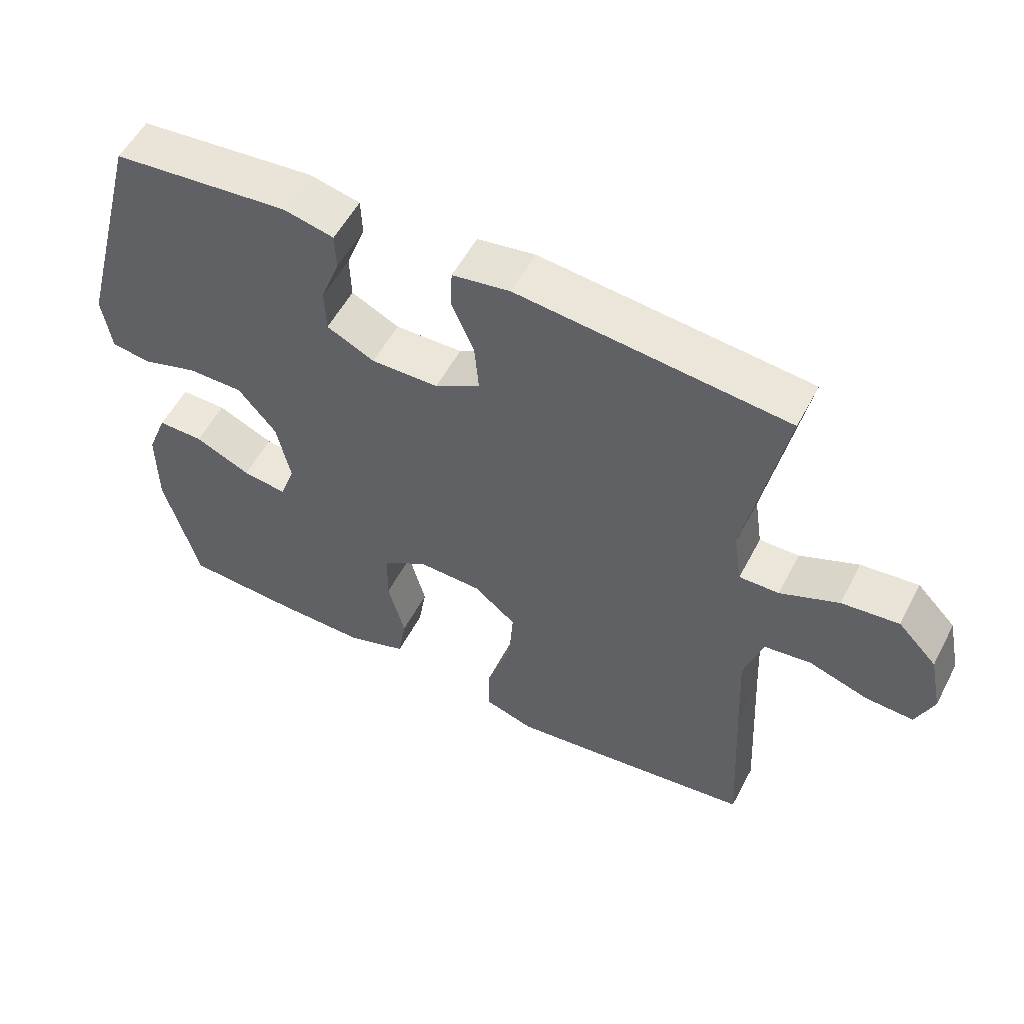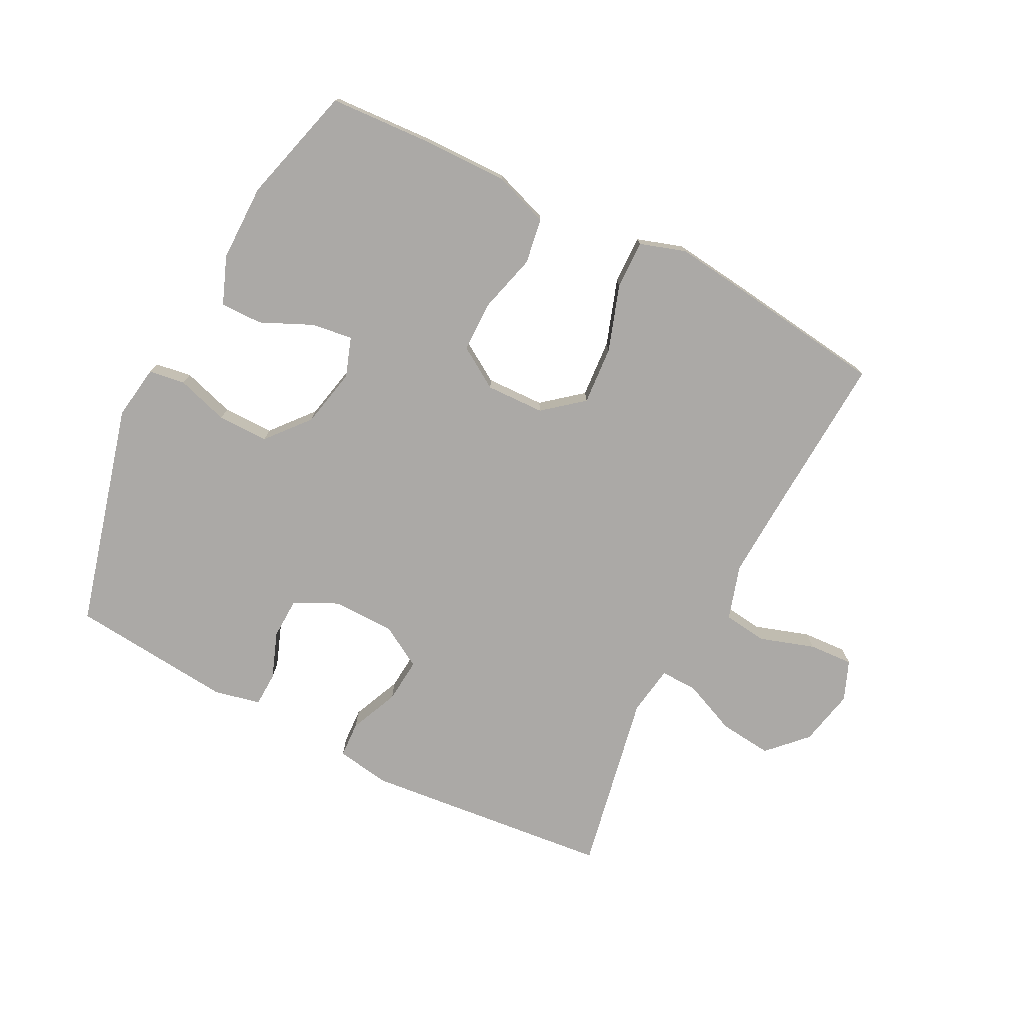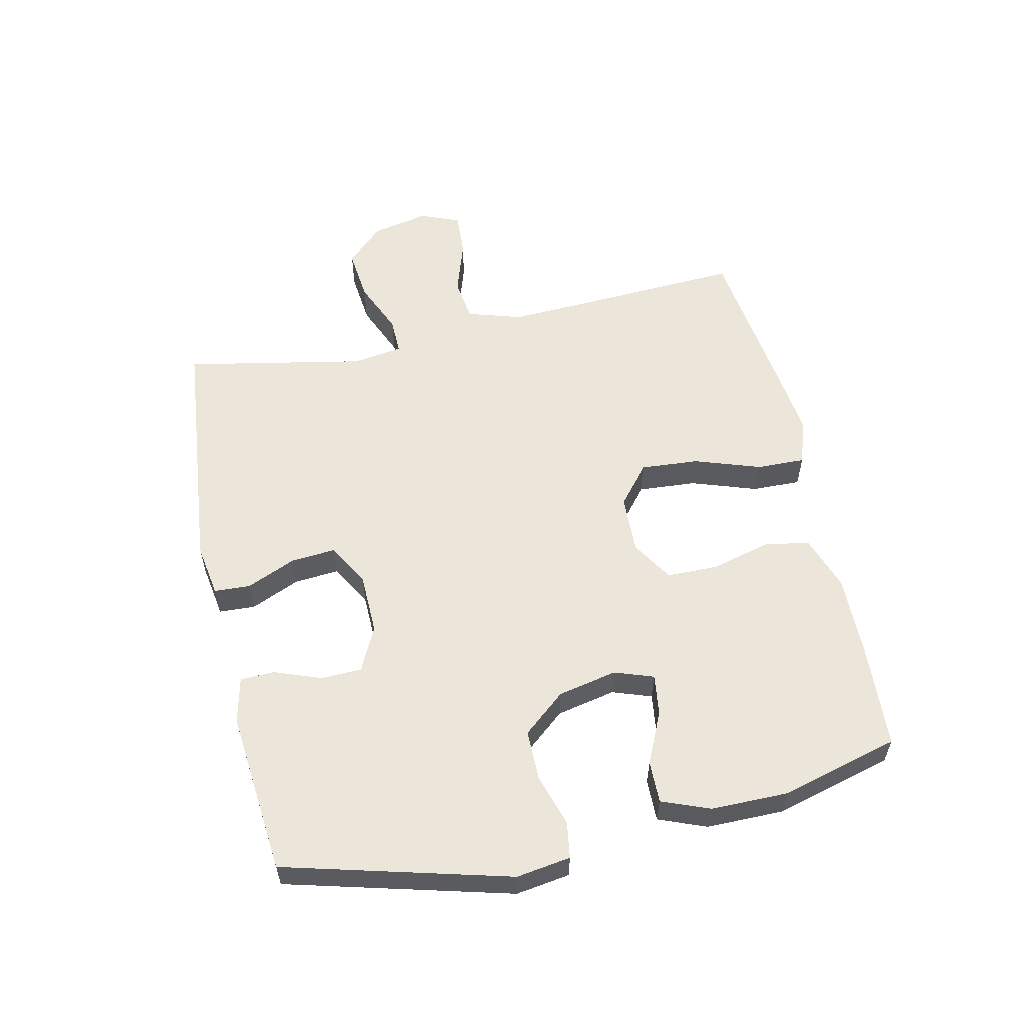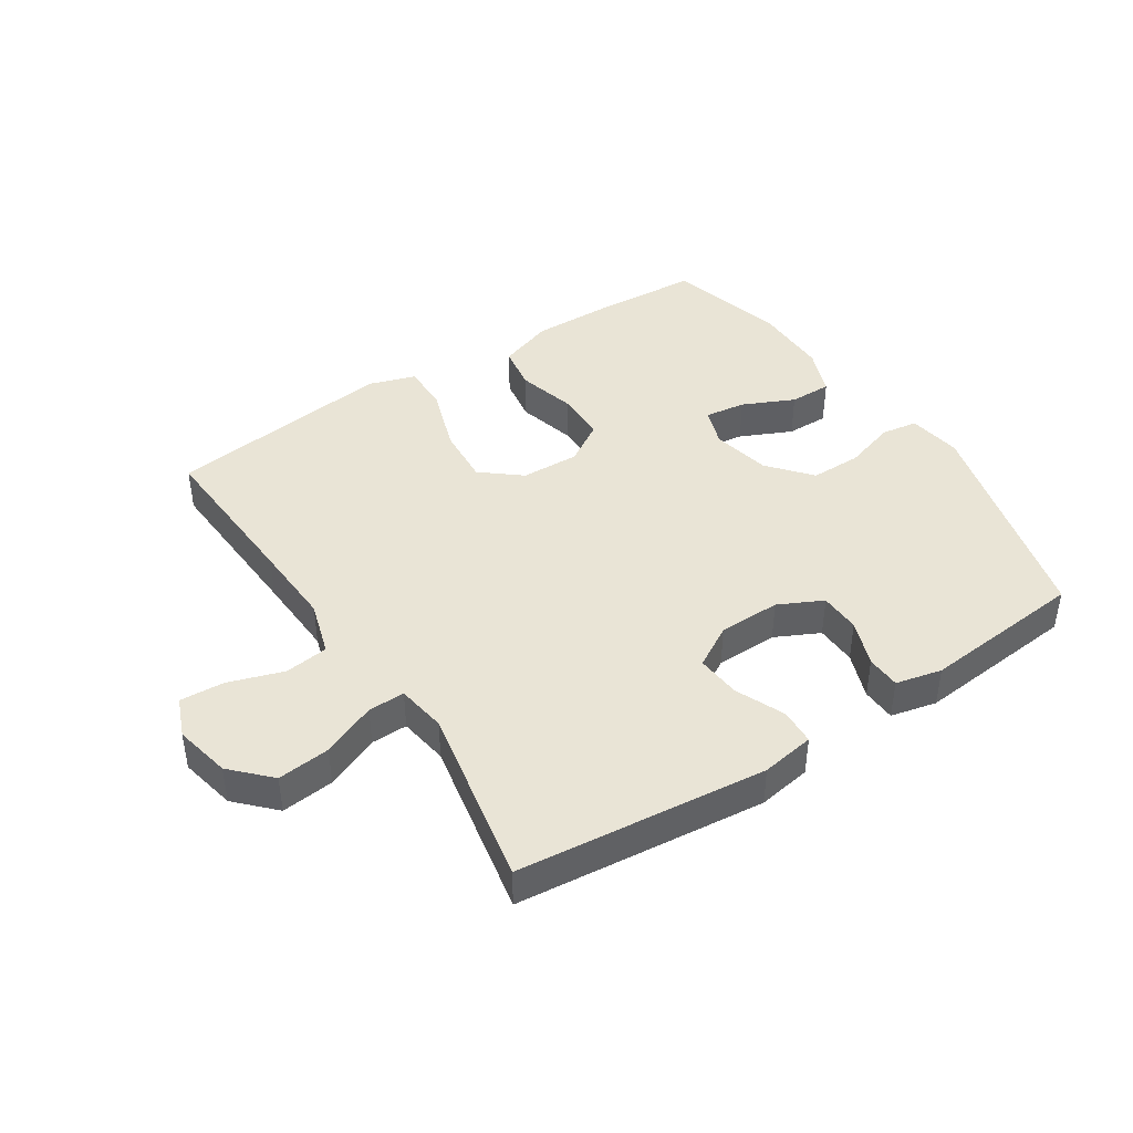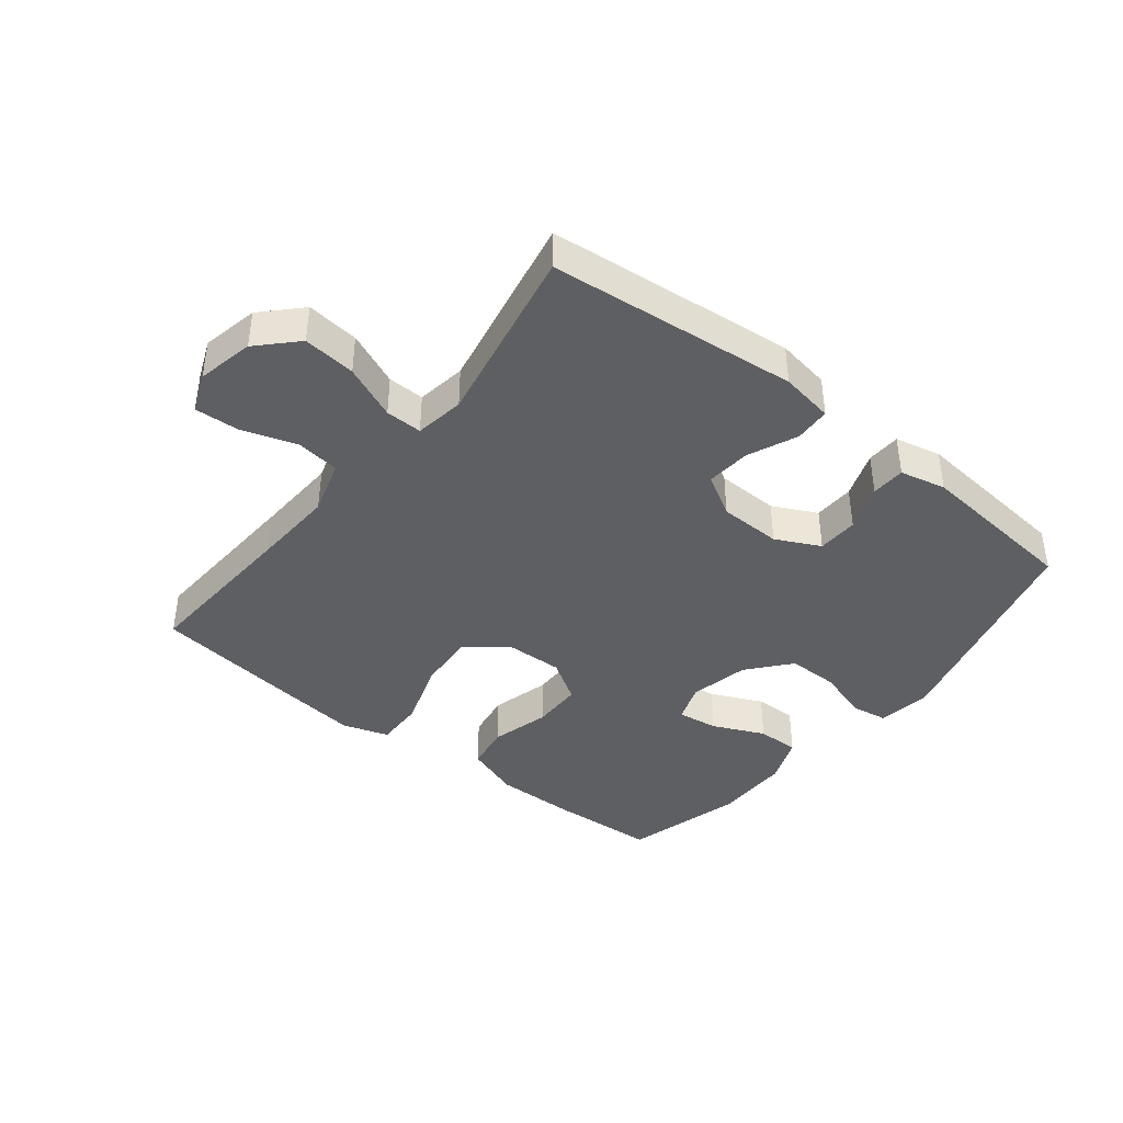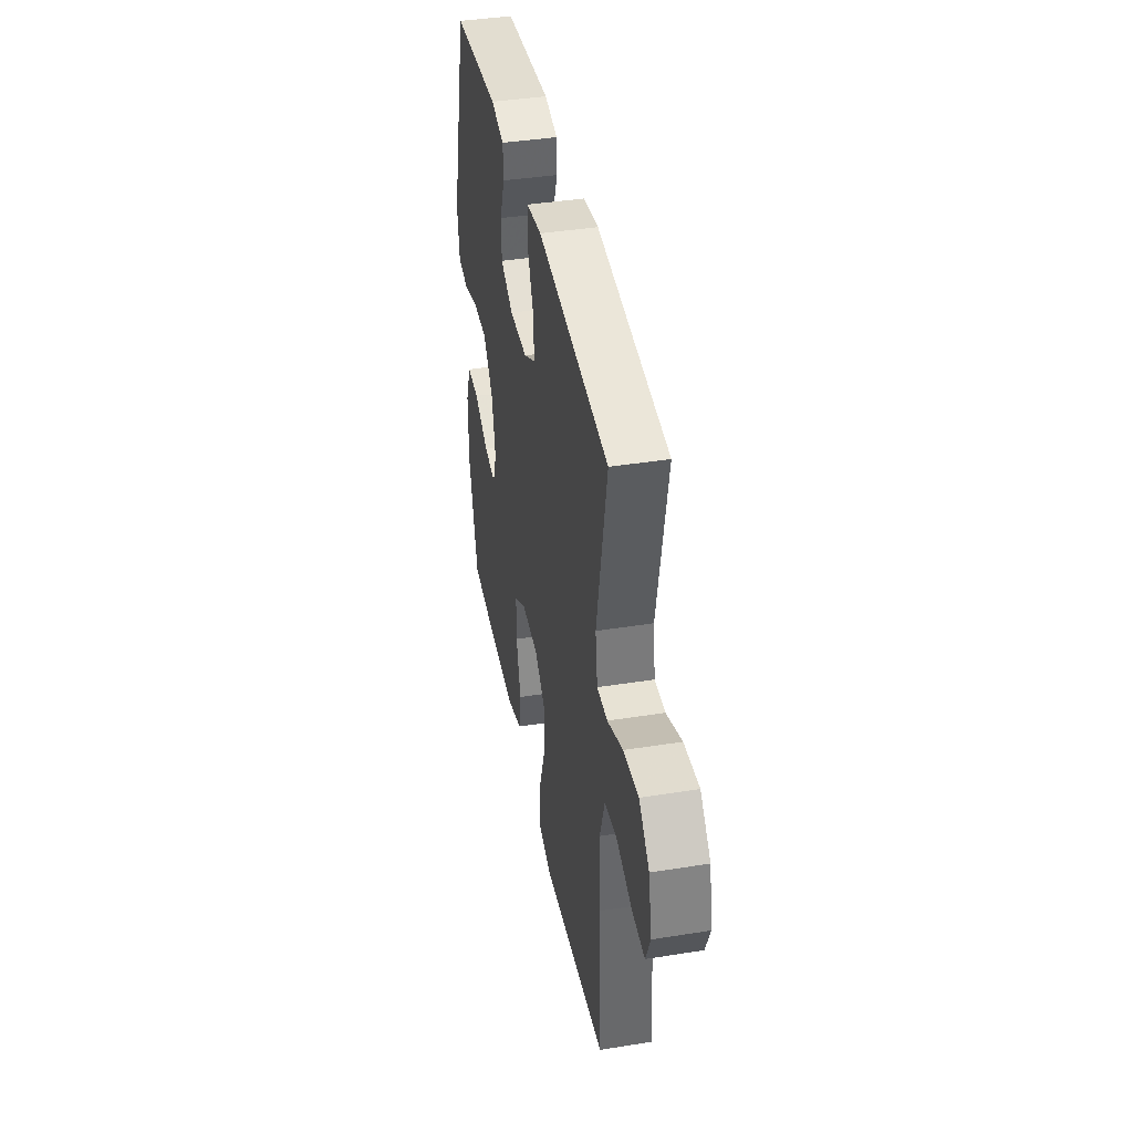
<metadata>
{"format":"obj","ext":"obj","renderer":"f3d","projection":"perspective","resolution":1024,"background":"white","views":[{"elev":54.9,"azim":-152.6,"up":"+Z"},{"elev":-75.6,"azim":152.8,"up":"+Y"},{"elev":57.1,"azim":77.6,"up":"+Y"},{"elev":42.6,"azim":-33.2,"up":"+Y"},{"elev":-40.8,"azim":-38.6,"up":"+Y"},{"elev":40.9,"azim":-101.0,"up":"+Z"}]}
</metadata>
<code>
v -0.5 0.07 0.5
v -0.1 0.07 0.541
v -0.014 0.07 0.527
v -0.011 0.07 0.469
v -0.045 0.07 0.39
v -0.051 0.07 0.318
v 0.016 0.07 0.279
v 0.116 0.07 0.277
v 0.187 0.07 0.312
v 0.189 0.07 0.378
v 0.161 0.07 0.453
v 0.163 0.07 0.508
v 0.237 0.07 0.525
v 0.353 0.07 0.514
v 0.5 0.07 0.5
v 0.596 0.07 0.139
v 0.583 0.07 0.052
v 0.525 0.07 0.043
v 0.441 0.07 0.069
v 0.359 0.07 0.069
v 0.302 0.07 0.001
v 0.282 0.07 -0.094
v 0.304 0.07 -0.157
v 0.37 0.07 -0.148
v 0.453 0.07 -0.11
v 0.521 0.07 -0.109
v 0.551 0.07 -0.186
v 0.551 0.07 -0.31
v 0.5 0.07 -0.5
v 0.331 0.07 -0.51
v 0.198 0.07 -0.512
v 0.109 0.07 -0.481
v 0.097 0.07 -0.408
v 0.122 0.07 -0.313
v 0.121 0.07 -0.231
v 0.054 0.07 -0.189
v -0.04 0.07 -0.192
v -0.103 0.07 -0.244
v -0.096 0.07 -0.338
v -0.06 0.07 -0.444
v -0.058 0.07 -0.522
v -0.132 0.07 -0.546
v -0.25 0.07 -0.532
v -0.5 0.07 -0.5
v -0.486 0.07 -0.236
v -0.48 0.07 -0.103
v -0.507 0.07 -0.015
v -0.577 0.07 -0.006
v -0.666 0.07 -0.035
v -0.737 0.07 -0.039
v -0.763 0.07 0.025
v -0.744 0.07 0.116
v -0.686 0.07 0.176
v -0.601 0.07 0.167
v -0.514 0.07 0.13
v -0.455 0.07 0.129
v -0.443 0.07 0.209
v -0.5 0 0.5
v -0.1 0 0.541
v -0.014 0 0.527
v -0.011 0 0.469
v -0.045 0 0.39
v -0.051 0 0.318
v 0.016 0 0.279
v 0.116 0 0.277
v 0.187 0 0.312
v 0.189 0 0.378
v 0.161 0 0.453
v 0.163 0 0.508
v 0.237 0 0.525
v 0.353 0 0.514
v 0.5 0 0.5
v 0.596 0 0.139
v 0.583 0 0.052
v 0.525 0 0.043
v 0.441 0 0.069
v 0.359 0 0.069
v 0.302 0 0.001
v 0.282 0 -0.094
v 0.304 0 -0.157
v 0.37 0 -0.148
v 0.453 0 -0.11
v 0.521 0 -0.109
v 0.551 0 -0.186
v 0.551 0 -0.31
v 0.5 0 -0.5
v 0.331 0 -0.51
v 0.198 0 -0.512
v 0.109 0 -0.481
v 0.097 0 -0.408
v 0.122 0 -0.313
v 0.121 0 -0.231
v 0.054 0 -0.189
v -0.04 0 -0.192
v -0.103 0 -0.244
v -0.096 0 -0.338
v -0.06 0 -0.444
v -0.058 0 -0.522
v -0.132 0 -0.546
v -0.25 0 -0.532
v -0.5 0 -0.5
v -0.486 0 -0.236
v -0.48 0 -0.103
v -0.507 0 -0.015
v -0.577 0 -0.006
v -0.666 0 -0.035
v -0.737 0 -0.039
v -0.763 0 0.025
v -0.744 0 0.116
v -0.686 0 0.176
v -0.601 0 0.167
v -0.514 0 0.13
v -0.455 0 0.129
v -0.443 0 0.209
f 53 54 55
f 52 53 55
f 51 52 55
f 50 51 55
f 49 50 55
f 48 49 55
f 47 48 55 56
f 46 47 56
f 45 46 56 57
f 44 45 57
f 43 44 57
f 42 43 57
f 41 42 57
f 40 41 57
f 39 40 57
f 32 33 34
f 31 32 34
f 30 31 34
f 29 30 34
f 28 29 34
f 27 28 34
f 26 27 34
f 25 26 34
f 24 25 34
f 23 24 34 35
f 22 23 35 36
f 17 18 19
f 16 17 19
f 15 16 19
f 14 15 19
f 13 14 19
f 12 13 19
f 11 12 19
f 10 11 19
f 9 10 19 20
f 8 9 20 21
f 3 4 5
f 2 3 5
f 1 2 5
f 57 1 5
f 57 5 6
f 38 39 57
f 57 6 7
f 38 57 7
f 37 38 7
f 22 36 37
f 21 22 37
f 8 21 37
f 7 8 37
f 112 111 110
f 112 110 109
f 112 109 108
f 112 108 107
f 112 107 106
f 112 106 105
f 113 112 105 104
f 113 104 103
f 114 113 103 102
f 114 102 101
f 114 101 100
f 114 100 99
f 114 99 98
f 114 98 97
f 114 97 96
f 91 90 89
f 91 89 88
f 91 88 87
f 91 87 86
f 91 86 85
f 91 85 84
f 91 84 83
f 91 83 82
f 91 82 81
f 92 91 81 80
f 93 92 80 79
f 76 75 74
f 76 74 73
f 76 73 72
f 76 72 71
f 76 71 70
f 76 70 69
f 76 69 68
f 76 68 67
f 77 76 67 66
f 78 77 66 65
f 62 61 60
f 62 60 59
f 62 59 58
f 62 58 114
f 63 62 114
f 114 96 95
f 64 63 114
f 64 114 95
f 64 95 94
f 94 93 79
f 94 79 78
f 94 78 65
f 94 65 64
f 1 58 59 2
f 2 59 60 3
f 3 60 61 4
f 4 61 62 5
f 5 62 63 6
f 6 63 64 7
f 7 64 65 8
f 8 65 66 9
f 9 66 67 10
f 10 67 68 11
f 11 68 69 12
f 12 69 70 13
f 13 70 71 14
f 14 71 72 15
f 15 72 73 16
f 16 73 74 17
f 17 74 75 18
f 18 75 76 19
f 19 76 77 20
f 20 77 78 21
f 21 78 79 22
f 22 79 80 23
f 23 80 81 24
f 24 81 82 25
f 25 82 83 26
f 26 83 84 27
f 27 84 85 28
f 28 85 86 29
f 29 86 87 30
f 30 87 88 31
f 31 88 89 32
f 32 89 90 33
f 33 90 91 34
f 34 91 92 35
f 35 92 93 36
f 36 93 94 37
f 37 94 95 38
f 38 95 96 39
f 39 96 97 40
f 40 97 98 41
f 41 98 99 42
f 42 99 100 43
f 43 100 101 44
f 44 101 102 45
f 45 102 103 46
f 46 103 104 47
f 47 104 105 48
f 48 105 106 49
f 49 106 107 50
f 50 107 108 51
f 51 108 109 52
f 52 109 110 53
f 53 110 111 54
f 54 111 112 55
f 55 112 113 56
f 56 113 114 57
f 57 114 58 1

</code>
